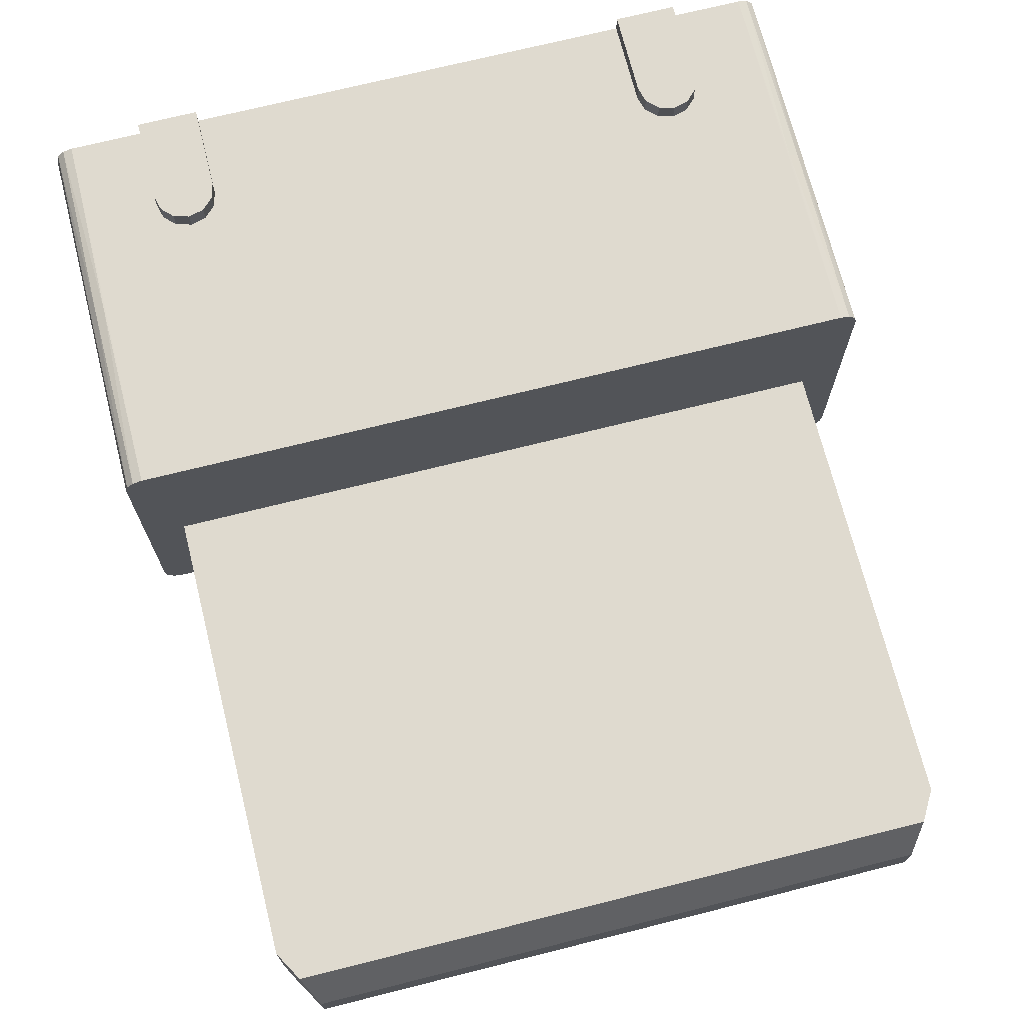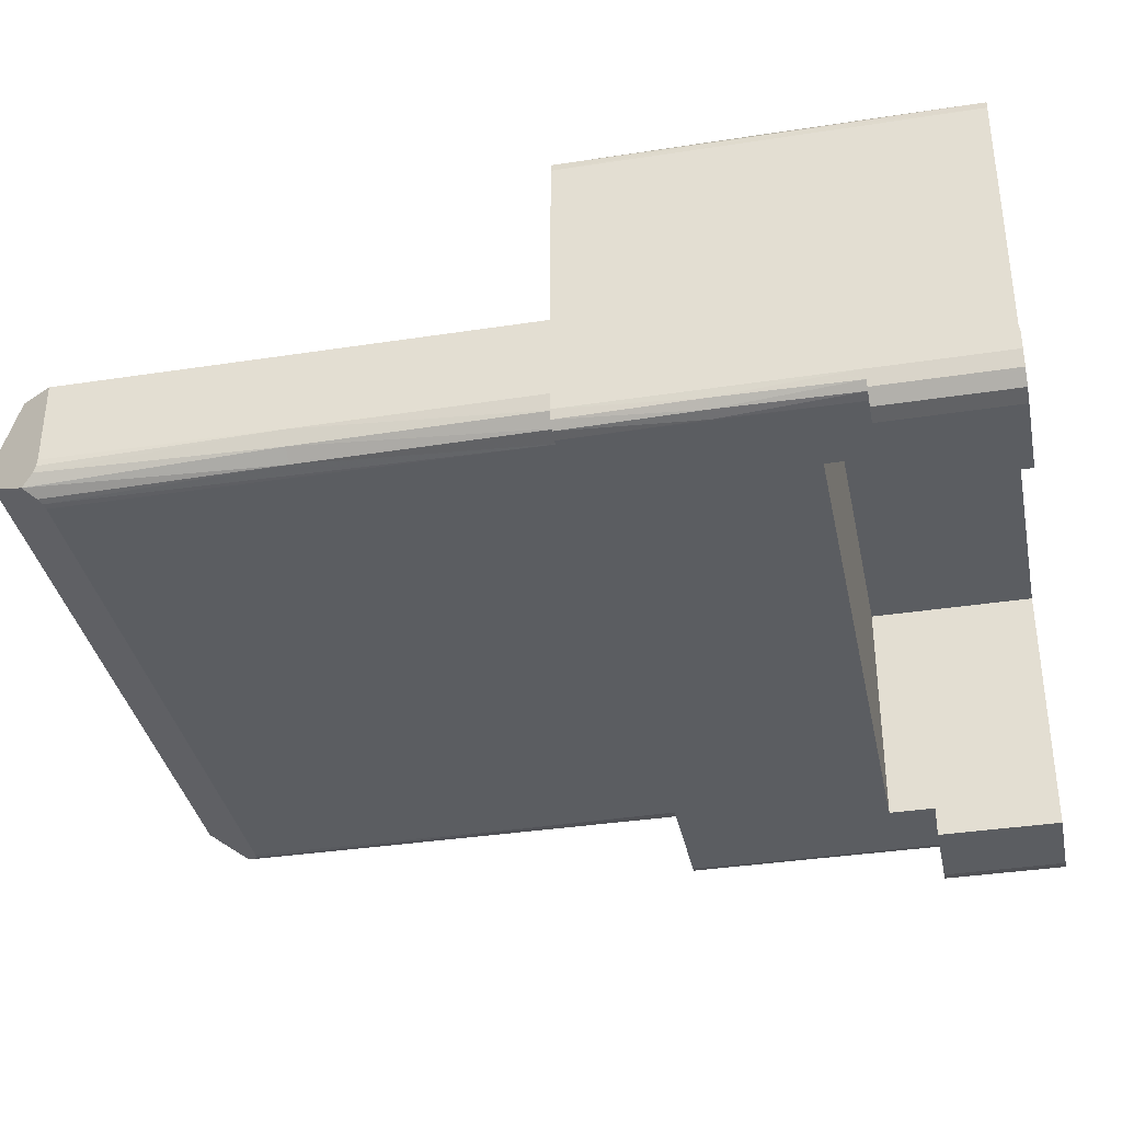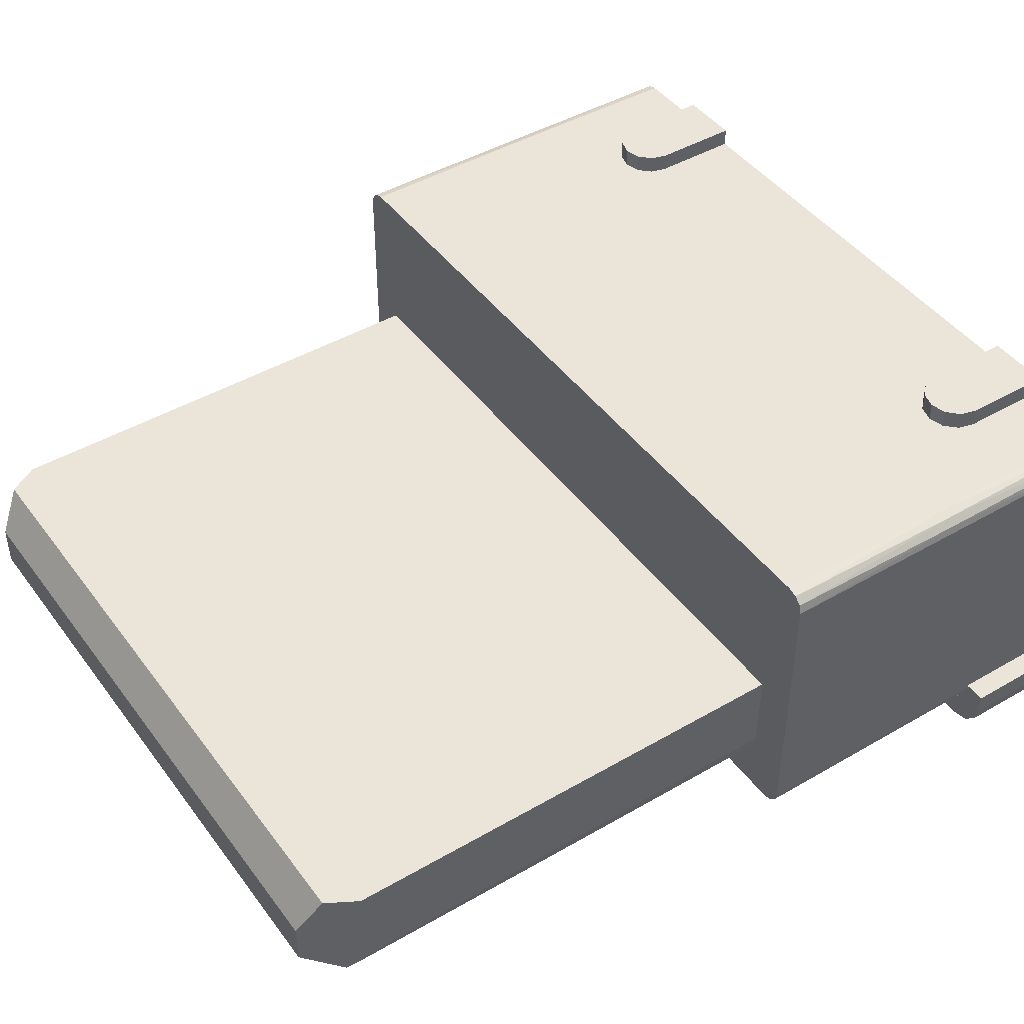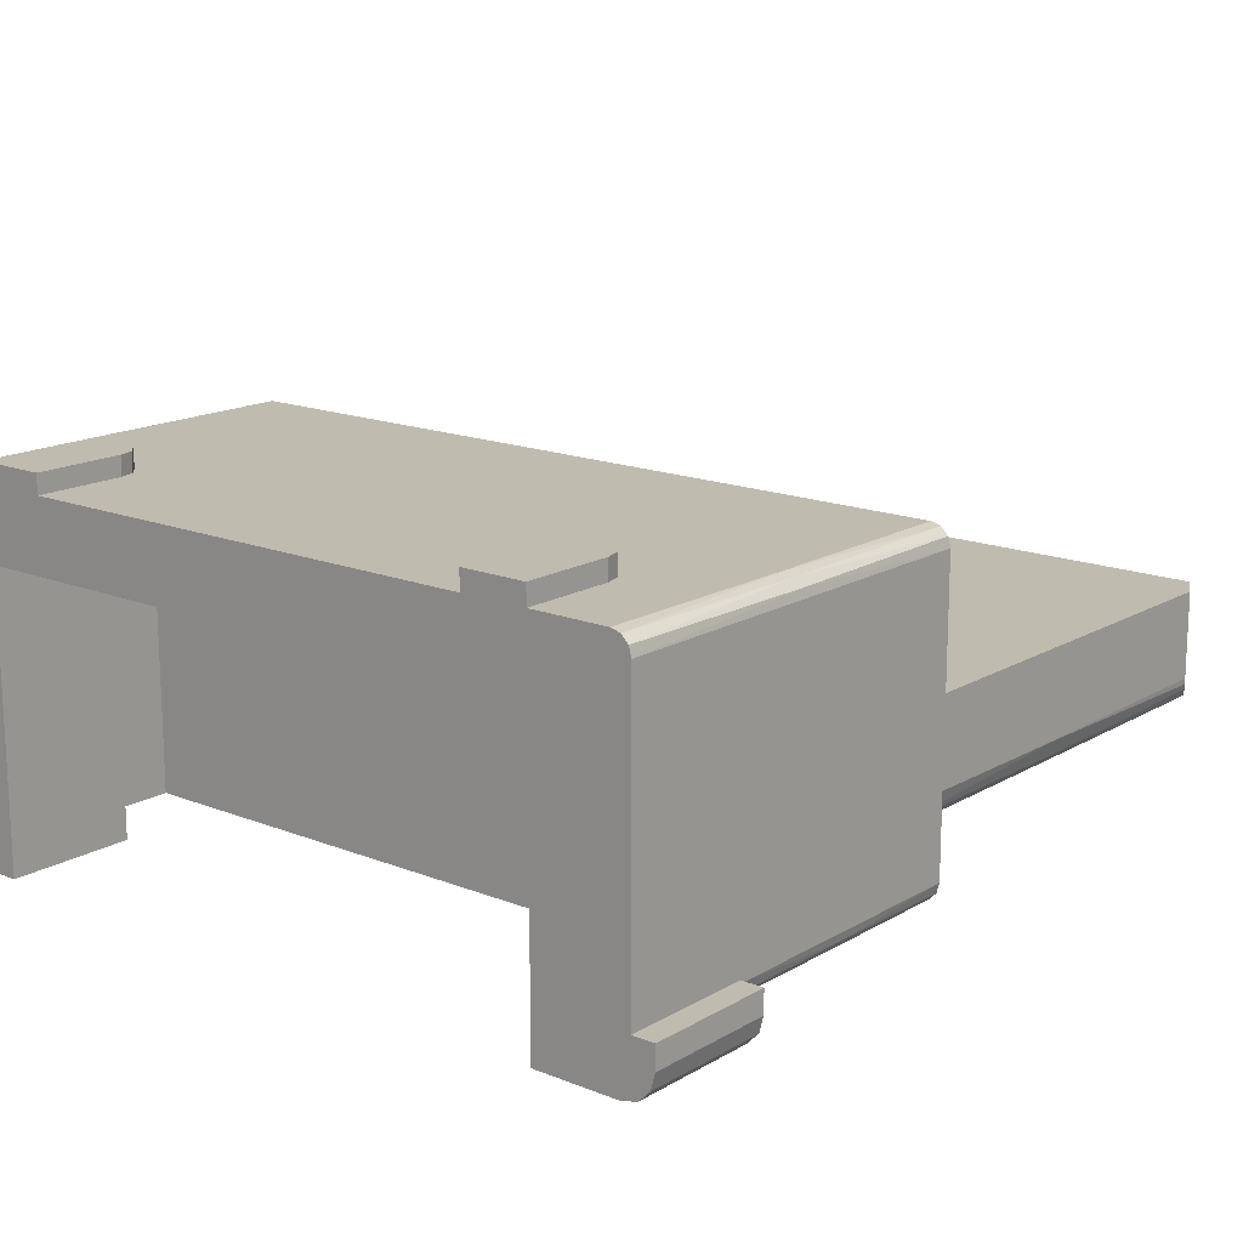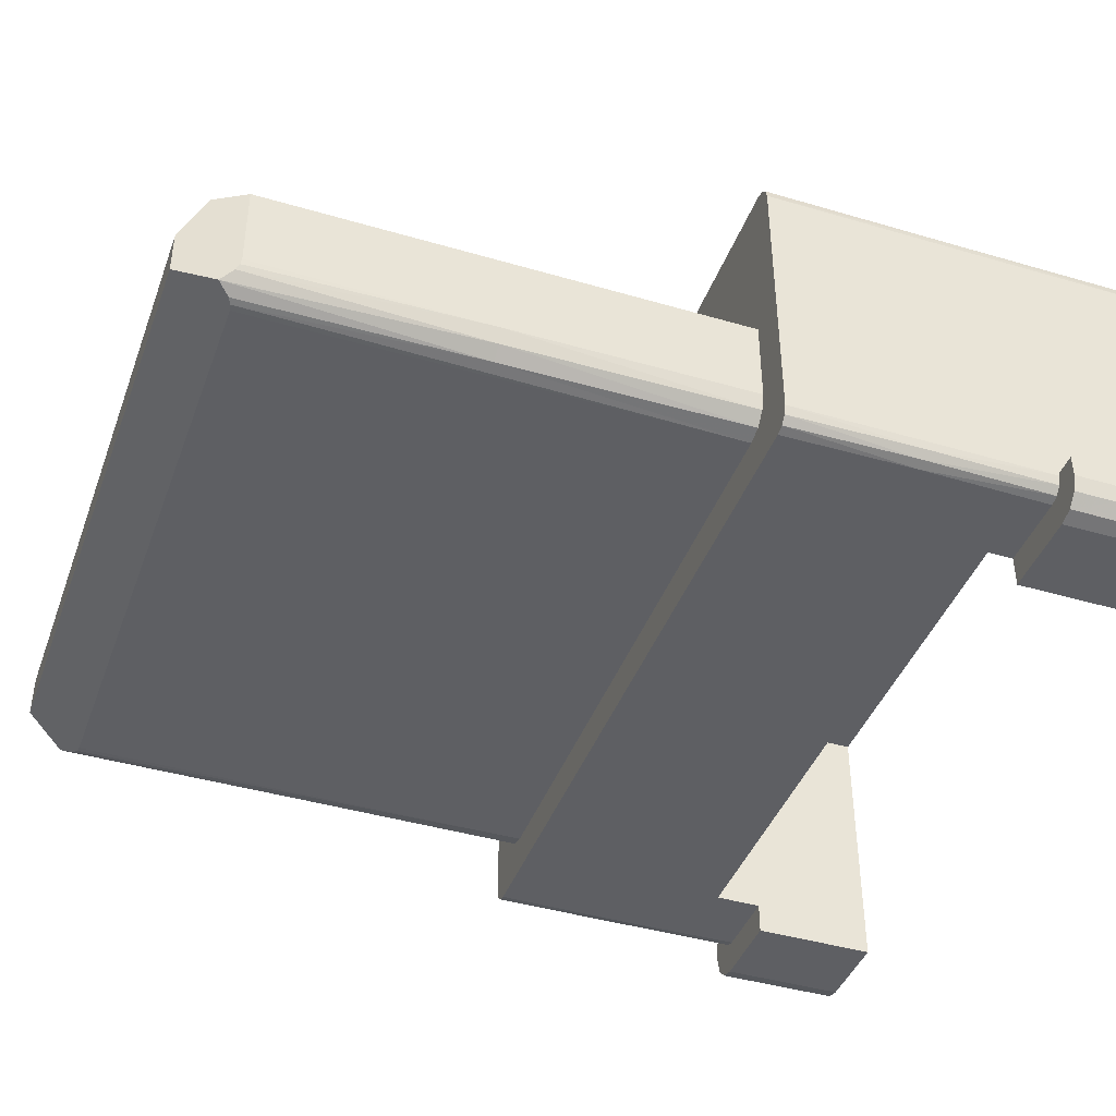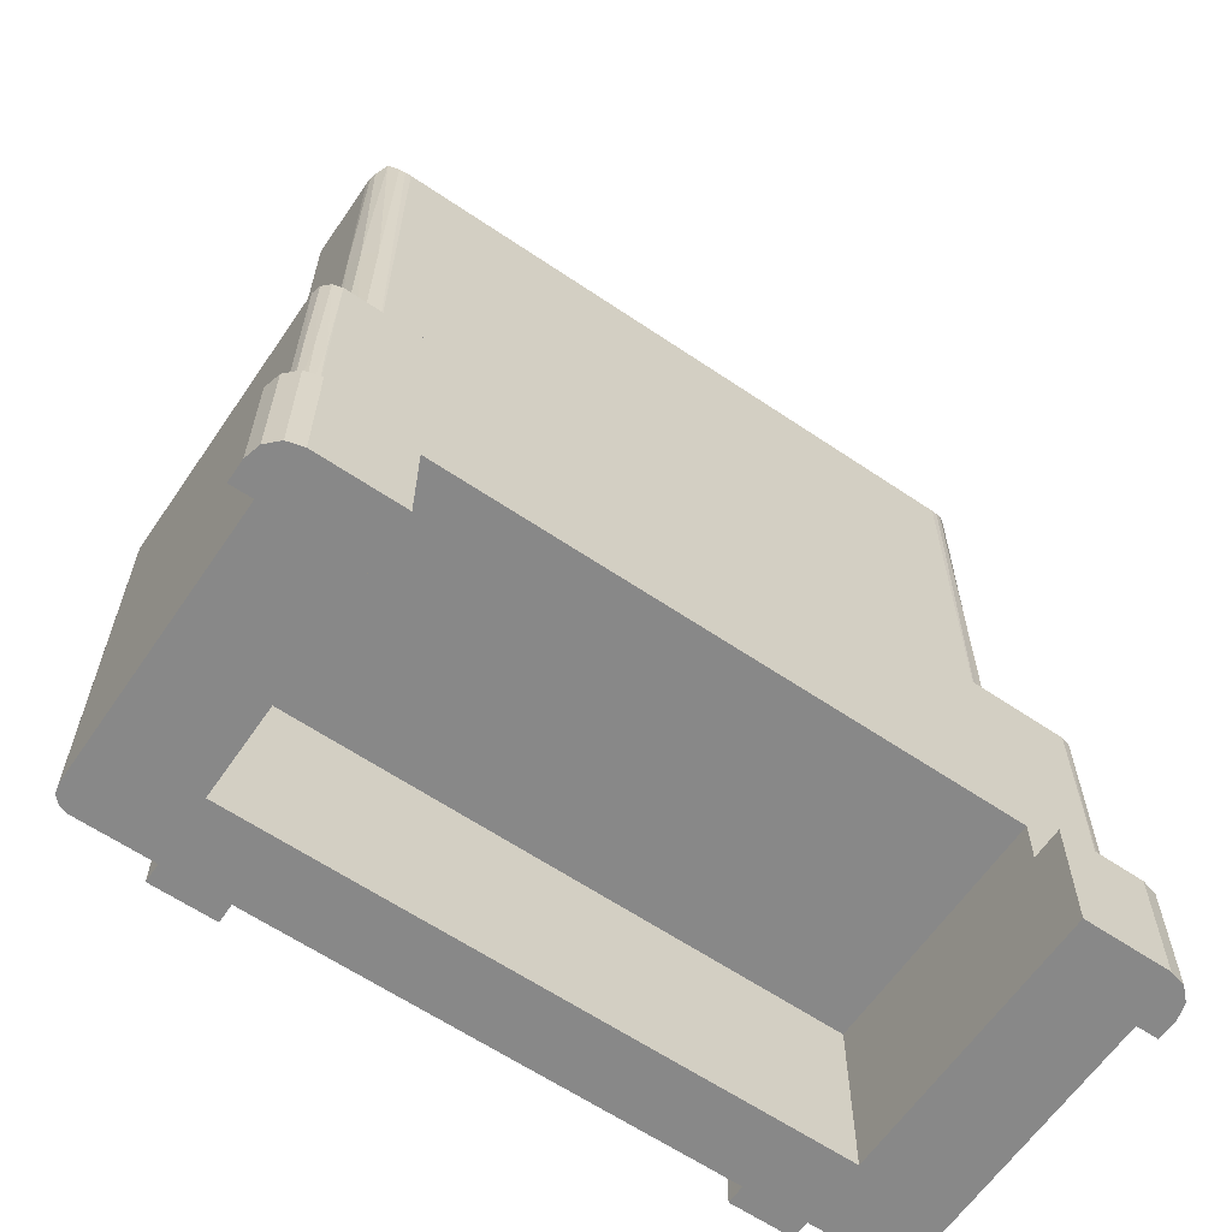
<metadata>
{"format":"obj","ext":"obj","renderer":"f3d","projection":"perspective","resolution":1024,"background":"white","views":[{"elev":70.9,"azim":165.9,"up":"+Z"},{"elev":-36.2,"azim":-78.6,"up":"+Z"},{"elev":44.8,"azim":-124.0,"up":"+Z"},{"elev":15.9,"azim":39.7,"up":"+Z"},{"elev":-42.0,"azim":-109.5,"up":"+Z"},{"elev":-62.7,"azim":145.6,"up":"+Y"}]}
</metadata>
<code>
g Plastic
v -0.0595 0.03451 -0.02121
v -0.0595 -0.007491 -0.02121
v -0.0595 -0.007491 -0.02071
v -0.0595 -0.02749 -0.02071
v -0.0595 -0.02749 0.02299
v -0.0595 0.03451 0.02299
v -0.0565 0.03451 -0.02421
v -0.0565 -0.007491 -0.02421
v -0.058 -0.007491 -0.02381
v -0.0591 -0.007491 -0.02271
v -0.0591 0.03451 -0.02271
v -0.058 0.03451 -0.02381
v -0.05674 0.01351 -0.0242
v -0.05821 0.01351 -0.02368
v -0.05921 0.01351 -0.02249
v 0.0615 0.03451 -0.02421
v 0.0615 -0.007491 -0.02421
v 0.0495 -0.007491 -0.02421
v 0.0495 9e-06 -0.02421
v -0.0445 9e-06 -0.02421
v -0.0445 -0.007491 -0.02421
v 0.063 0.03451 -0.02381
v 0.0641 0.03451 -0.02271
v 0.0645 0.03451 -0.02121
v 0.0645 -0.007491 -0.02121
v 0.0641 -0.007491 -0.02271
v 0.063 -0.007491 -0.02381
v 0.06175 0.01351 -0.0242
v 0.06321 0.01351 -0.02368
v 0.06421 0.01351 -0.02249
v -0.0591 0.03451 0.02449
v -0.058 0.03451 0.02559
v -0.0565 0.03451 0.02599
v 0.0615 0.03451 0.02599
v 0.063 0.03451 0.02559
v 0.0641 0.03451 0.02449
v 0.0645 0.03451 0.02299
v 0.058 0.03451 -0.01291
v 0.058 0.03451 0.000491
v -0.053 0.03451 0.000491
v -0.053 0.03451 -0.01291
v -0.05233 0.03451 -0.01541
v -0.0505 0.03451 -0.01724
v -0.048 0.03451 -0.01791
v 0.053 0.03451 -0.01791
v 0.0555 0.03451 -0.01724
v 0.05733 0.03451 -0.01541
v 0.058 0.1098 -0.01291
v 0.058 0.1098 0.000491
v 0.053 0.1098 -0.01791
v 0.05398 0.11 -0.01781
v 0.05491 0.1105 -0.01753
v 0.05654 0.1124 -0.01645
v 0.05762 0.1105 -0.01482
v 0.0579 0.11 -0.01388
v 0.05799 0.07343 -0.01316
v 0.0572 0.07343 -0.01562
v 0.05528 0.07343 -0.01736
v 0.053 0.1185 -0.01291
v 0.053 0.1185 -0.006109
v 0.05518 0.1147 0.000491
v -0.05018 0.1147 0.000491
v -0.053 0.1098 0.000491
v -0.048 0.1185 -0.006109
v -0.048 0.1185 -0.01291
v -0.05154 0.1124 -0.01645
v -0.05262 0.1105 -0.01482
v -0.0529 0.11 -0.01388
v -0.053 0.1098 -0.01291
v -0.048 0.1098 -0.01791
v -0.04897 0.11 -0.01781
v -0.04991 0.1105 -0.01753
v -0.05028 0.07343 -0.01736
v -0.0522 0.07343 -0.01562
v -0.05299 0.07343 -0.01316
v 0.0645 -0.02749 0.02299
v 0.0645 -0.02749 -0.02071
v 0.0645 -0.007491 -0.02071
v 0.068 -0.007491 -0.02071
v 0.068 -0.007491 -0.02421
v 0.06733 -0.007491 -0.02671
v 0.0655 -0.007491 -0.02854
v 0.063 -0.007491 -0.02921
v 0.0495 -0.007491 -0.02921
v 0.0495 -0.02749 -0.02921
v 0.0495 -0.02749 0.01509
v 0.0495 9e-06 0.01509
v 0.063 -0.02749 -0.02921
v 0.0655 -0.02749 -0.02854
v 0.06733 -0.02749 -0.02671
v 0.068 -0.02749 -0.02421
v 0.068 -0.02749 -0.02071
v 0.0641 -0.02749 0.02449
v 0.063 -0.02749 0.02559
v 0.0615 -0.02749 0.02599
v 0.0495 -0.02749 0.02599
v 0.0495 -0.02749 0.02899
v 0.0395 -0.02749 0.02899
v 0.0395 -0.02749 0.02599
v -0.0345 -0.02749 0.02599
v -0.0345 -0.02749 0.02899
v -0.0445 -0.02749 0.02899
v -0.0445 -0.02749 0.02599
v -0.0565 -0.02749 0.02599
v -0.058 -0.02749 0.02559
v -0.0591 -0.02749 0.02449
v -0.063 -0.02749 -0.02071
v -0.063 -0.02749 -0.02421
v -0.06233 -0.02749 -0.02671
v -0.0605 -0.02749 -0.02854
v -0.058 -0.02749 -0.02921
v -0.0445 -0.02749 -0.02921
v -0.0445 -0.02749 0.01509
v -0.063 -0.007491 -0.02071
v -0.0445 -0.007491 -0.02921
v -0.058 -0.007491 -0.02921
v -0.0605 -0.007491 -0.02854
v -0.06233 -0.007491 -0.02671
v -0.063 -0.007491 -0.02421
v -0.0445 9e-06 0.01509
v -0.05674 0.003509 0.02598
v -0.05821 0.003509 0.02546
v -0.05921 0.003509 0.02427
v -0.0445 -0.01349 0.02599
v -0.04383 -0.01099 0.02599
v -0.042 -0.009161 0.02599
v -0.0395 -0.008491 0.02599
v -0.037 -0.009161 0.02599
v -0.03517 -0.01099 0.02599
v -0.0345 -0.01349 0.02599
v 0.0395 -0.01349 0.02599
v 0.04017 -0.01099 0.02599
v 0.042 -0.009161 0.02599
v 0.0445 -0.008491 0.02599
v 0.047 -0.009161 0.02599
v 0.04883 -0.01099 0.02599
v 0.0495 -0.01349 0.02599
v -0.0345 -0.01349 0.02899
v -0.0445 -0.01349 0.02899
v -0.04383 -0.01099 0.02899
v -0.042 -0.009161 0.02899
v -0.0395 -0.008491 0.02899
v -0.037 -0.009161 0.02899
v -0.03517 -0.01099 0.02899
v 0.0395 -0.01349 0.02899
v 0.0495 -0.01349 0.02899
v 0.04883 -0.01099 0.02899
v 0.047 -0.009161 0.02899
v 0.0445 -0.008491 0.02899
v 0.042 -0.009161 0.02899
v 0.04017 -0.01099 0.02899
v 0.06175 0.003509 0.02598
v 0.06321 0.003509 0.02546
v 0.06421 0.003509 0.02427
f 2 3 1
f 1 3 6
f 6 3 5
f 5 3 4
f 12 7 13
f 13 7 8
f 13 8 9
f 13 9 14
f 14 9 10
f 14 10 15
f 15 10 2
f 15 2 1
f 1 11 15
f 15 11 14
f 11 12 14
f 14 12 13
f 7 16 19
f 19 16 17
f 19 17 18
f 19 20 7
f 7 20 8
f 8 20 21
f 17 16 28
f 28 16 22
f 28 22 29
f 29 22 23
f 29 23 30
f 30 23 24
f 30 24 25
f 25 26 30
f 30 26 29
f 26 27 29
f 29 27 28
f 27 17 28
f 23 45 24
f 24 45 46
f 24 46 47
f 22 16 23
f 23 16 45
f 16 7 45
f 45 7 44
f 44 7 11
f 44 11 1
f 7 12 11
f 6 40 1
f 1 40 41
f 1 41 42
f 31 33 6
f 6 33 34
f 6 34 37
f 37 34 36
f 36 34 35
f 31 32 33
f 24 39 37
f 37 39 40
f 37 40 6
f 47 38 24
f 24 38 39
f 42 43 1
f 1 43 44
f 38 48 39
f 39 48 49
f 55 48 56
f 56 48 38
f 56 38 47
f 56 47 57
f 57 47 46
f 57 46 58
f 58 46 45
f 58 45 51
f 51 45 50
f 51 52 58
f 58 52 53
f 58 53 57
f 57 53 54
f 57 54 56
f 56 54 55
f 55 54 48
f 48 54 53
f 48 53 61
f 61 53 60
f 60 53 59
f 61 49 48
f 61 62 49
f 49 62 63
f 49 63 40
f 40 39 49
f 62 61 64
f 64 61 60
f 65 66 64
f 64 66 62
f 62 66 69
f 62 69 63
f 66 67 69
f 69 67 68
f 51 50 52
f 52 50 70
f 52 70 72
f 72 70 71
f 72 66 52
f 52 66 53
f 53 66 65
f 53 65 59
f 50 45 70
f 70 45 44
f 43 73 44
f 44 73 71
f 44 71 70
f 73 43 74
f 74 43 42
f 74 42 75
f 75 42 41
f 75 41 69
f 69 68 75
f 75 68 67
f 75 67 74
f 74 67 66
f 74 66 73
f 73 66 72
f 73 72 71
f 69 41 63
f 63 41 40
f 64 60 65
f 65 60 59
f 25 24 78
f 78 24 37
f 78 37 76
f 76 77 78
f 78 79 25
f 25 79 26
f 26 79 80
f 26 80 27
f 27 80 81
f 27 81 17
f 17 81 82
f 17 82 83
f 83 84 17
f 17 84 18
f 84 85 18
f 18 85 86
f 18 86 87
f 87 19 18
f 89 90 88
f 88 90 85
f 85 90 91
f 85 91 77
f 77 91 92
f 85 77 86
f 86 77 76
f 86 76 96
f 96 76 93
f 96 93 95
f 95 93 94
f 97 98 96
f 96 98 99
f 96 99 86
f 86 99 100
f 86 100 113
f 113 100 103
f 113 103 5
f 5 103 106
f 106 103 104
f 106 104 105
f 101 102 100
f 100 102 103
f 5 4 113
f 113 4 112
f 112 4 108
f 112 108 109
f 4 107 108
f 110 111 109
f 109 111 112
f 91 90 80
f 80 90 81
f 81 90 89
f 81 89 82
f 82 89 88
f 82 88 83
f 91 80 92
f 92 80 79
f 92 79 77
f 77 79 78
f 114 107 3
f 3 107 4
f 21 115 8
f 8 115 116
f 8 116 117
f 117 118 8
f 8 118 9
f 9 118 119
f 9 119 10
f 10 119 114
f 10 114 2
f 2 114 3
f 119 108 114
f 114 108 107
f 119 118 108
f 108 118 109
f 109 118 117
f 109 117 110
f 110 117 116
f 110 116 111
f 83 88 84
f 84 88 85
f 111 116 112
f 112 116 115
f 20 120 21
f 21 120 113
f 21 113 112
f 112 115 21
f 113 120 86
f 86 120 87
f 20 19 120
f 120 19 87
f 104 33 121
f 121 33 32
f 121 32 122
f 122 32 31
f 122 31 123
f 123 31 6
f 123 6 5
f 5 106 123
f 123 106 122
f 106 105 122
f 122 105 121
f 105 104 121
f 103 124 104
f 104 124 125
f 104 125 33
f 33 125 126
f 33 126 127
f 127 128 33
f 33 128 133
f 33 133 34
f 34 133 134
f 34 134 135
f 128 129 133
f 133 129 132
f 132 129 131
f 131 129 130
f 131 130 100
f 100 99 131
f 135 136 34
f 34 136 95
f 95 136 137
f 95 137 96
f 130 129 138
f 138 129 144
f 144 129 128
f 144 128 143
f 143 128 127
f 143 127 142
f 142 127 126
f 142 126 141
f 141 126 125
f 141 125 140
f 140 125 124
f 140 124 139
f 138 101 130
f 130 101 100
f 151 145 150
f 150 145 98
f 150 98 149
f 149 98 146
f 149 146 148
f 148 146 147
f 98 97 146
f 101 138 102
f 102 138 142
f 102 142 141
f 144 143 138
f 138 143 142
f 140 139 141
f 141 139 102
f 98 145 99
f 99 145 131
f 137 136 146
f 146 136 147
f 147 136 135
f 147 135 148
f 148 135 134
f 148 134 149
f 149 134 133
f 149 133 150
f 150 133 132
f 150 132 151
f 151 132 131
f 151 131 145
f 146 97 137
f 137 97 96
f 124 103 139
f 139 103 102
f 34 95 152
f 152 95 94
f 152 94 153
f 153 94 93
f 153 93 154
f 154 93 76
f 154 76 37
f 37 36 154
f 154 36 153
f 36 35 153
f 153 35 152
f 35 34 152

</code>
